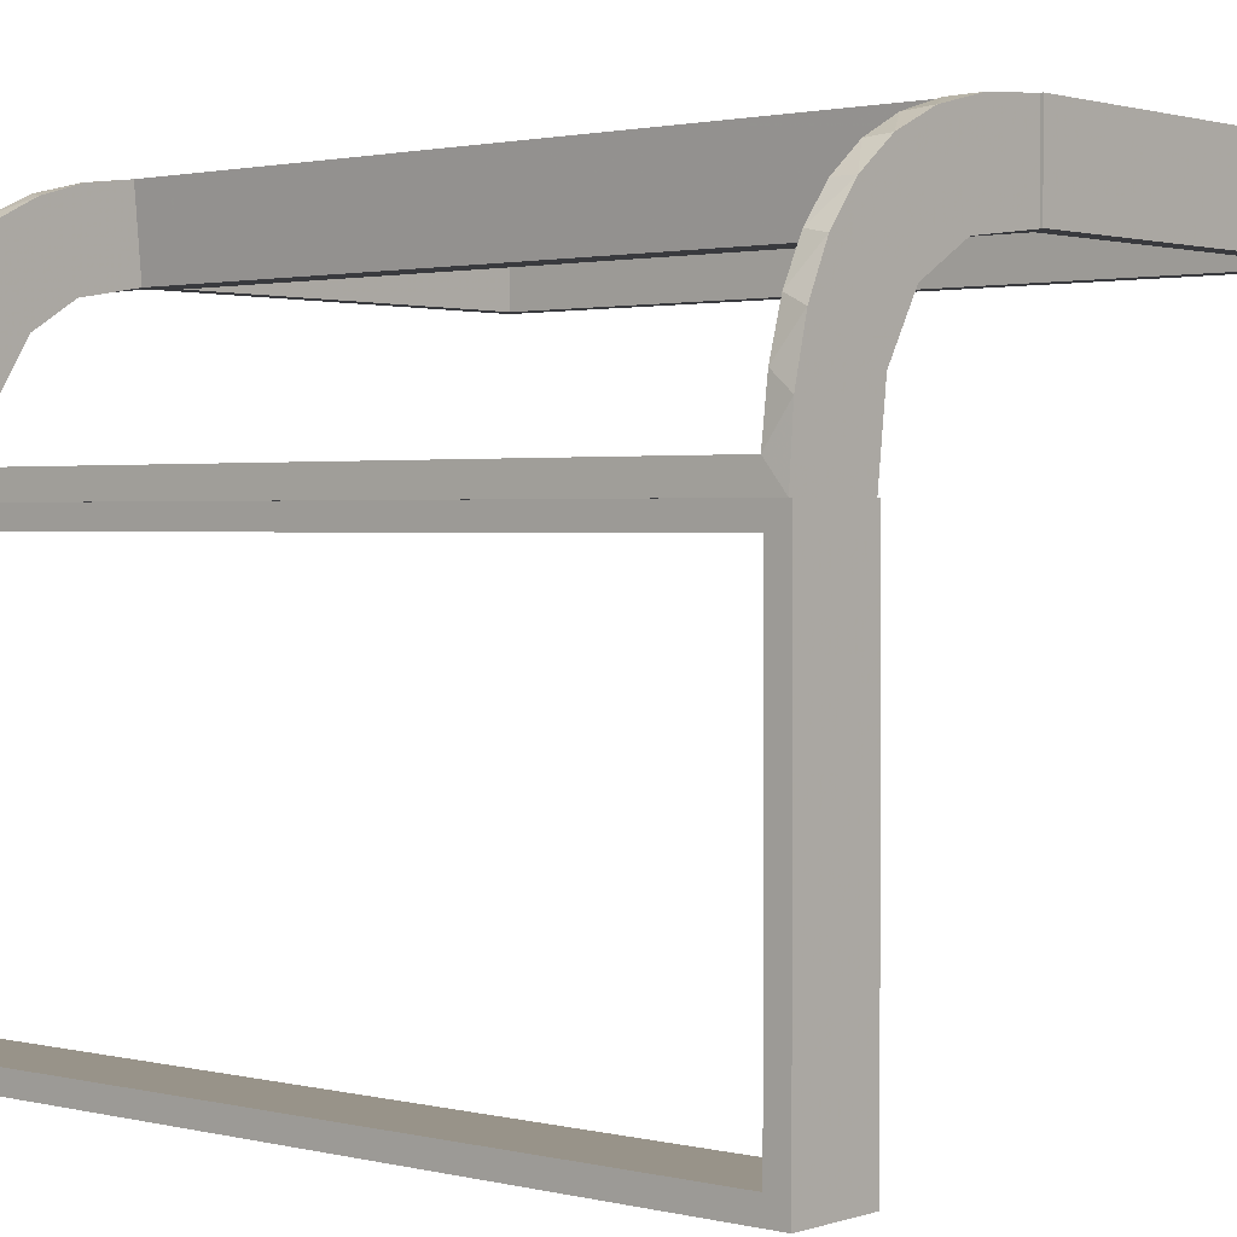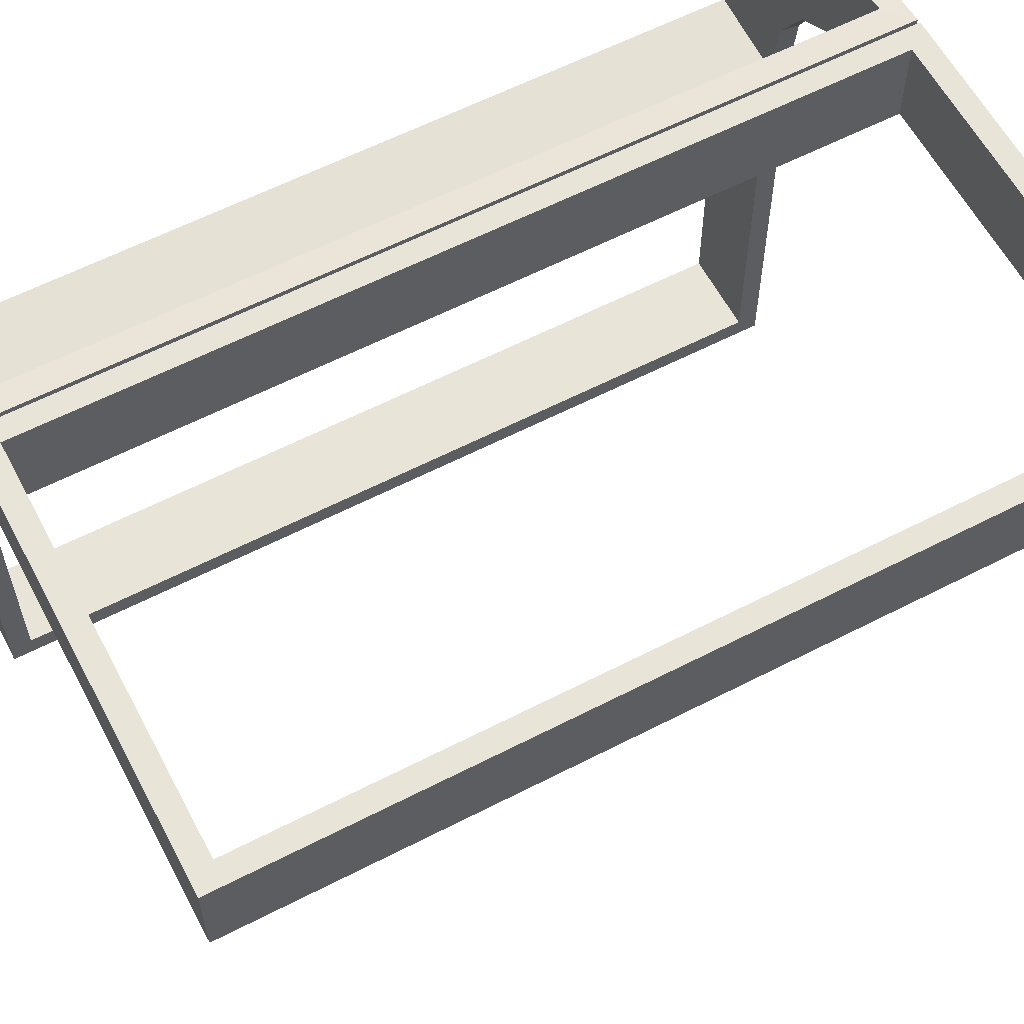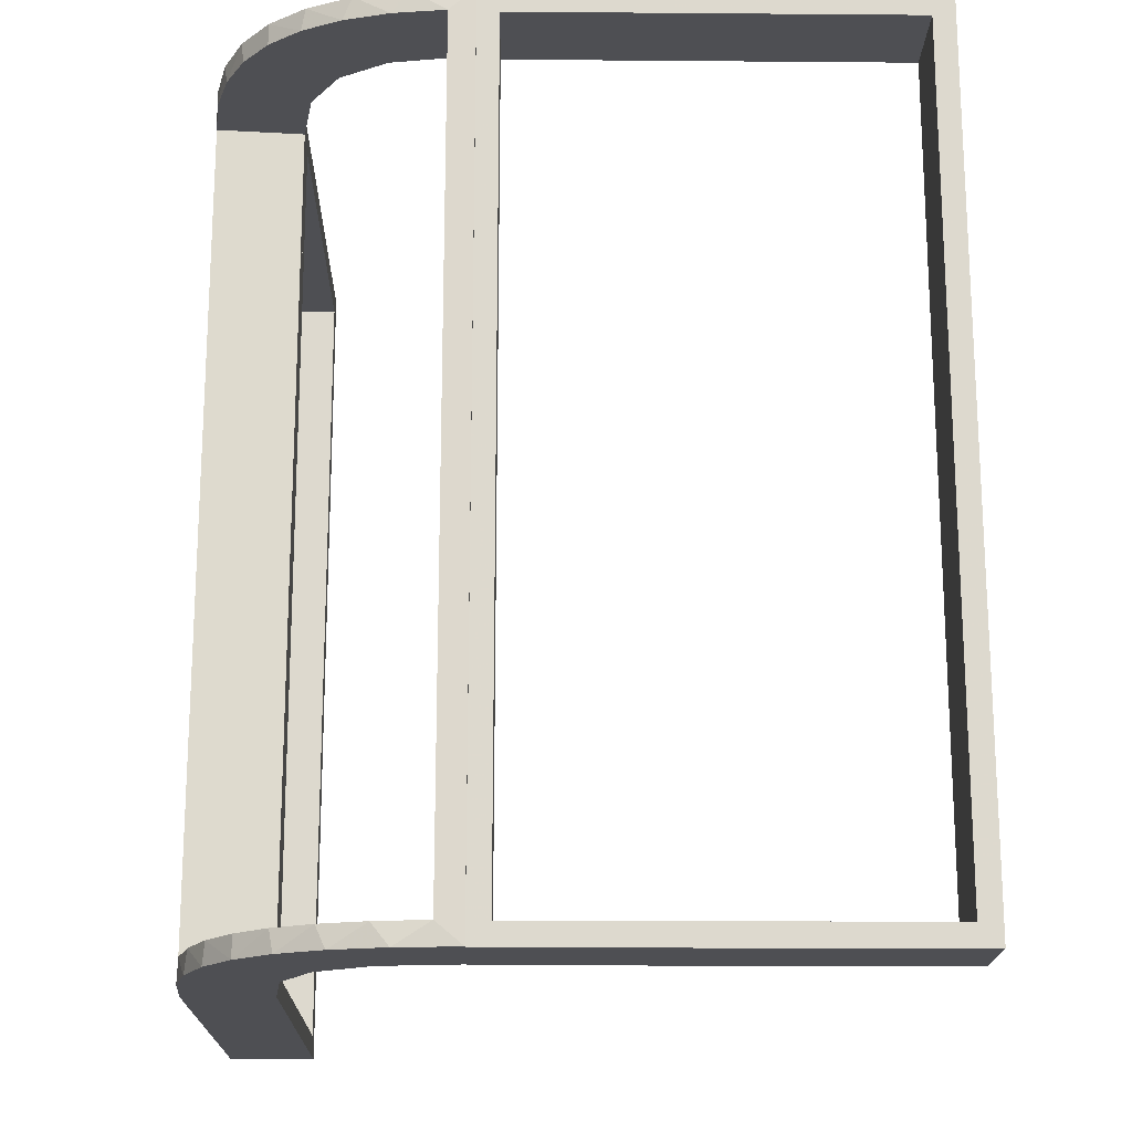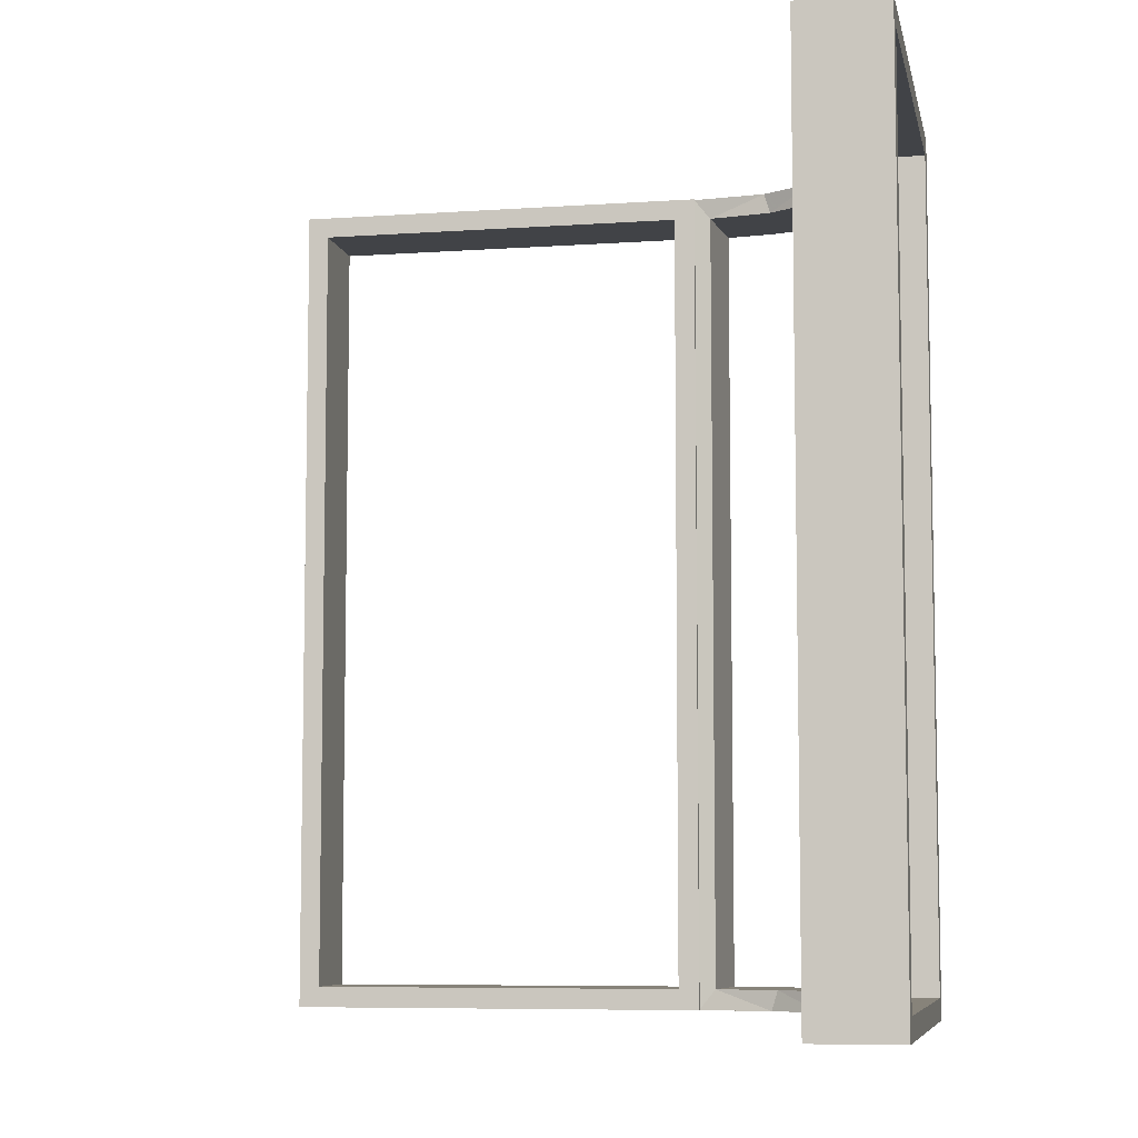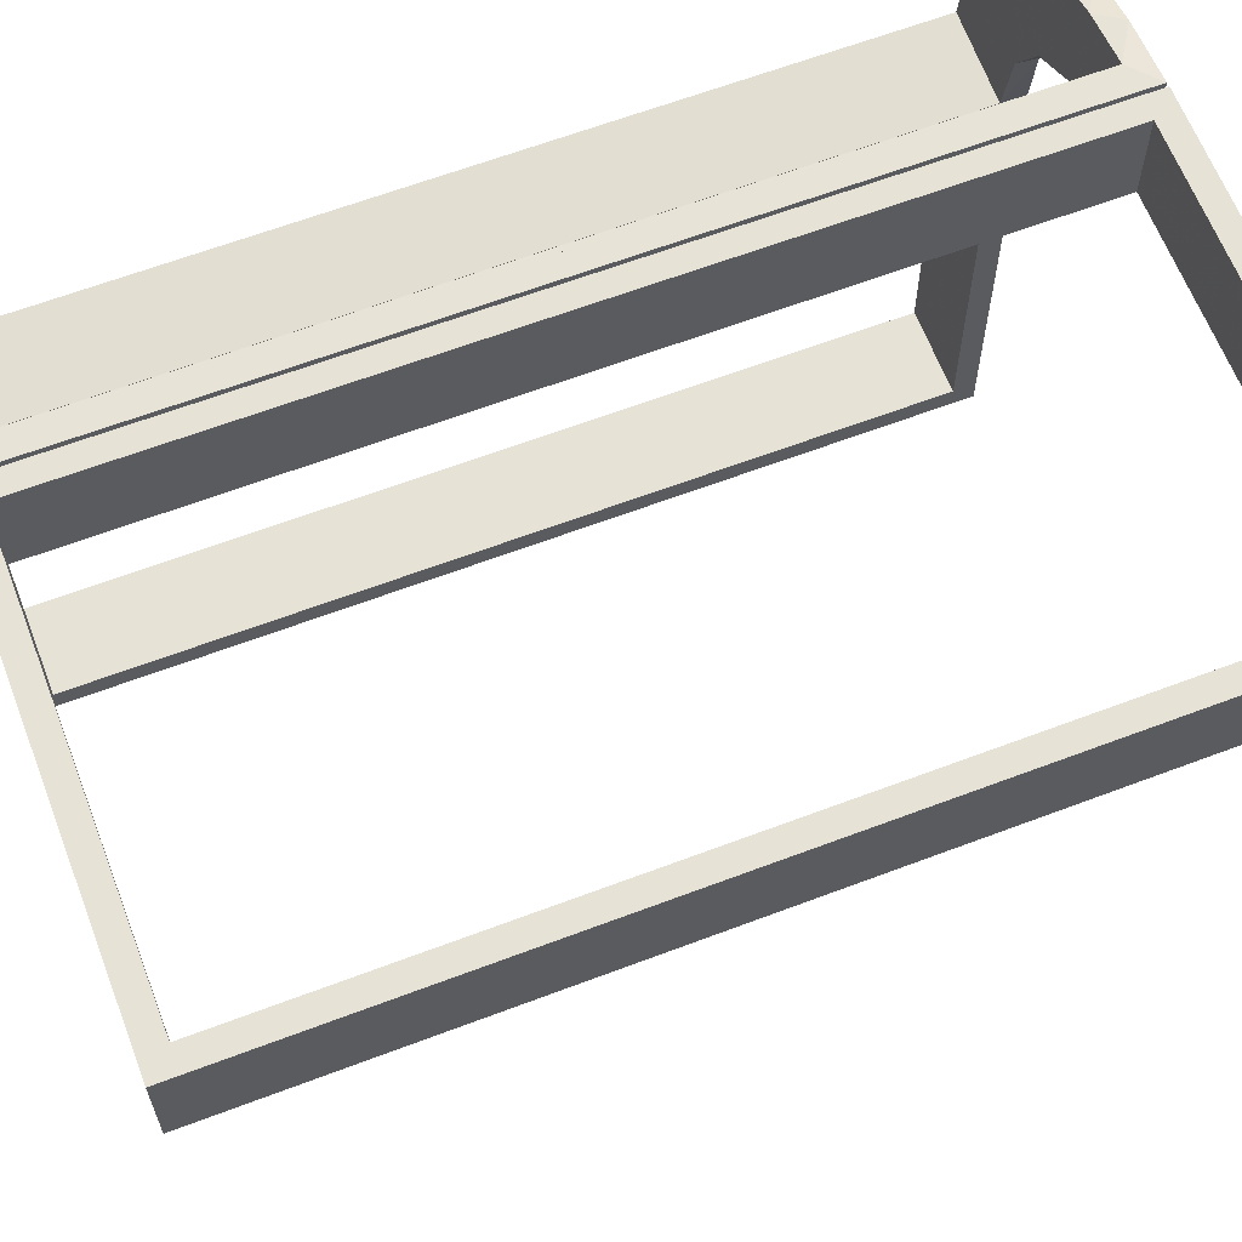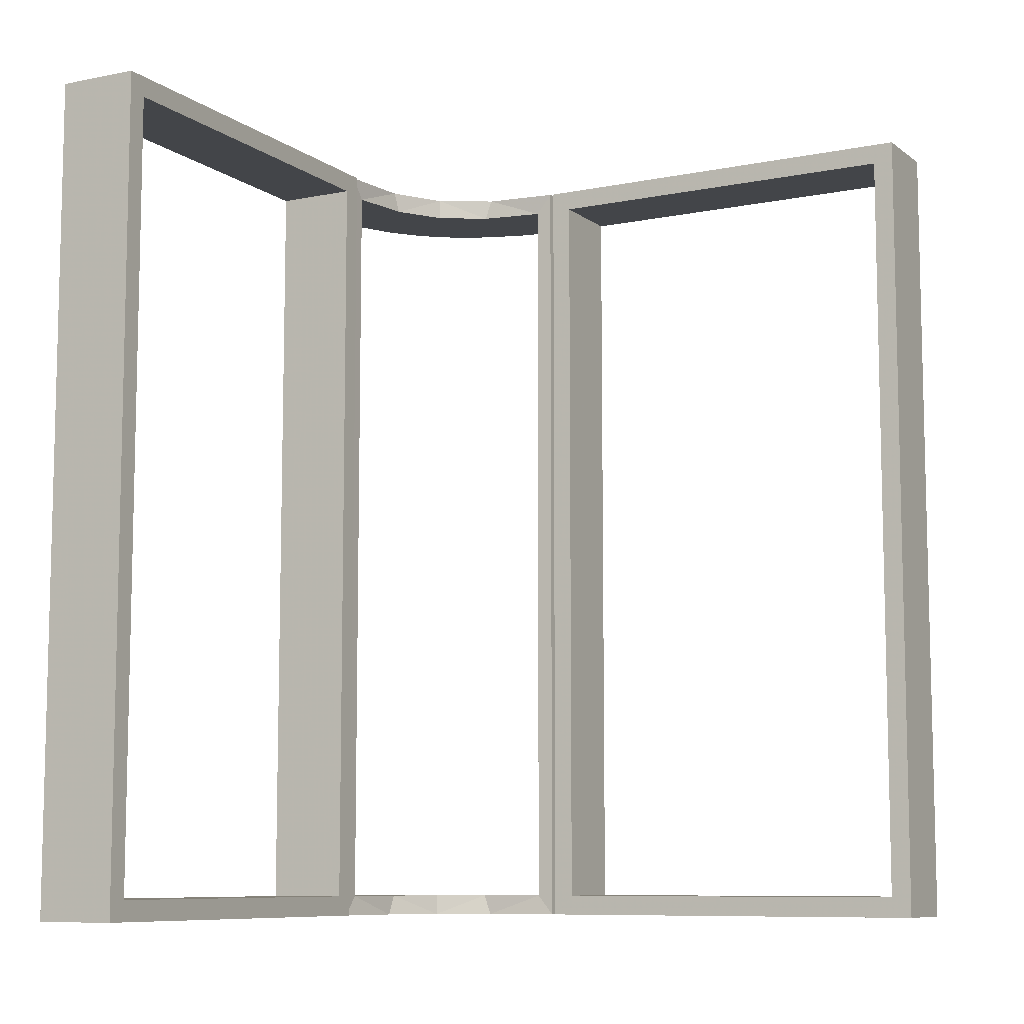
<metadata>
{"format":"obj","ext":"obj","renderer":"f3d","projection":"perspective","resolution":1024,"background":"white","views":[{"elev":1.6,"azim":-49.1,"up":"+Y"},{"elev":60.3,"azim":62.2,"up":"+Y"},{"elev":-18.1,"azim":-90.9,"up":"+Z"},{"elev":-7.2,"azim":101.3,"up":"+Z"},{"elev":63.4,"azim":69.0,"up":"+Y"},{"elev":-8.7,"azim":28.7,"up":"+Z"}]}
</metadata>
<code>
v 0 0.3 0
v 0 0.3 -0.5
v 0 0.3 0.5
v 0 0.2 0
v 0 0.2 -0.5
v 0 0.2 0.5
v -0.1011 0.1857 -0.475
v 0.475 0.3 0
v 0.475 0.3 -0.475
v 0.475 0.3 0.475
v 0.475 0.2 0
v 0.475 0.2 -0.475
v 0.475 0.2 0.475
v -0.1909 0.09599 0.475
v -0.1909 0.09599 -0.475
v -0.1452 0.2747 0.475
v -0.2 0 0
v -0.2 0 -0.5
v -0.2 0 0.5
v -0.2 -0.475 0
v -0.2 -0.475 -0.475
v -0.2 -0.475 0.475
v -0.2 -0.5 0
v -0.2 -0.5 -0.5
v -0.2 -0.5 0.5
v -0.2 -0.025 0
v -0.2 -0.025 -0.475
v -0.2 -0.025 0.475
v -0.09324 0.29 0.475
v -0.09324 0.29 -0.475
v -0.2572 0.1847 0.475
v -0.2572 0.1847 -0.475
v -0.09346 0.1883 0.5
v -0.09346 0.1883 -0.5
v -0.2272 0.2221 -0.475
v -0.2272 0.2221 -0.5
v -0.2272 0.2221 0.5
v -0.2272 0.2221 0.475
v -0.3031 0.02878 0
v -0.3031 0.02878 -0.475
v -0.3031 0.02878 0.2375
v -0.3031 0.02878 -0.2375
v -0.3031 0.02878 0.475
v -0.2044 -0.0007887 0
v -0.2044 -0.0007887 0.25
v -0.2044 -0.0007887 -0.5
v -0.2044 -0.0007887 0.5
v -0.1852 0.255 0.5
v -0.1852 0.255 -0.5
v -0.2952 0.0881 0.475
v -0.2952 0.0881 -0.475
v -0.07372 0.2936 0.5
v -0.1452 0.2747 -0.475
v -0.284 0.1289 -0.5
v -0.284 0.1289 0.5
v -0.02476 0.1991 0
v -0.02476 0.1991 0.475
v -0.02476 0.1991 0.3167
v -0.02476 0.1991 0.1583
v -0.02476 0.1991 0
v -0.02476 0.1991 -0.1583
v -0.02476 0.1991 -0.3167
v -0.02476 0.1991 -0.475
v -0.3 0 0
v -0.3 0 -0.5
v -0.3 0 0.5
v -0.3 -0.475 0
v -0.3 -0.475 -0.475
v -0.3 -0.475 0.475
v -0.3 -0.5 0
v -0.3 -0.5 -0.5
v -0.3 -0.5 0.5
v -0.3 -0.025 0
v -0.3 -0.025 -0.475
v -0.3 -0.025 0.475
v 0.025 0.3 0
v 0.025 0.3 -0.475
v 0.025 0.3 0.475
v 0.025 0.2 0
v 0.025 0.2 -0.475
v 0.025 0.2 0.475
v -0.2987 0.06859 0.5
v -0.2987 0.06859 -0.5
v 0.5 0.3 0
v 0.5 0.3 -0.5
v 0.5 0.3 0.5
v 0.5 0.2 0
v 0.5 0.2 -0.5
v 0.5 0.2 0.5
v -0.1935 0.08832 -0.5
v -0.1935 0.08832 0.5
v -0.004351 0.2992 0
v -0.004351 0.2992 0.25
v -0.004351 0.2992 0.5
v -0.004351 0.1992 0
v -0.004351 0.1992 0.5
v -0.07373 0.2936 -0.5
v -0.3044 -0.0007887 0
v -0.3044 -0.0007887 -0.5
v -0.3044 -0.0007887 0.5
v -0.3044 -0.0007887 -0.25
v -0.2042 0.01962 0
v -0.2042 0.01962 -0.1583
v -0.2042 0.01962 -0.3167
v -0.2042 0.01962 -0.475
v -0.2042 0.01962 0.475
v -0.2042 0.01962 0.3167
v -0.2042 0.01962 0.1583
v -0.1565 0.1514 0.5
v -0.1565 0.1514 0.475
v -0.1565 0.1514 -0.475
v -0.1565 0.1514 -0.5
v -0.1899 0.2521 -0.475
v -0.1899 0.2521 0.475
v -0.1011 0.1857 0.475
v -0.004353 0.1992 0
v -0.004353 0.1992 -0.5
v -0.004353 0.1992 -0.25
v -0.004353 0.2992 0
v -0.004353 0.2992 -0.5
v -0.2602 0.18 -0.5
v -0.2602 0.18 0.5
v -0.2798 0.1401 -0.475
v -0.2798 0.1401 0.475
v -0.03392 0.298 0
v -0.03392 0.298 -0.475
v -0.03392 0.298 0.2375
v -0.03392 0.298 -0.2375
v -0.03392 0.298 0.475
v -0.134 0.2789 -0.5
v -0.134 0.2789 0.5
f 64 65 74
f 68 74 65
f 71 70 68
f 65 71 68
f 17 26 27
f 21 18 27
f 24 21 23
f 18 21 24
f 18 24 71
f 24 23 70
f 17 18 65
f 27 26 73
f 20 21 68
f 21 27 74
f 17 64 73
f 20 67 70
f 64 74 73
f 70 67 68
f 17 27 18
f 21 20 23
f 18 71 65
f 24 70 71
f 17 65 64
f 27 73 74
f 20 68 67
f 21 74 68
f 17 73 26
f 20 70 23
f 64 66 75
f 69 75 66
f 72 70 69
f 66 72 69
f 17 26 28
f 22 19 28
f 25 22 23
f 19 22 25
f 19 25 72
f 25 23 70
f 17 19 66
f 28 26 73
f 20 22 69
f 22 28 75
f 17 64 73
f 20 67 70
f 64 75 73
f 70 67 69
f 17 28 19
f 22 20 23
f 19 72 66
f 25 70 72
f 17 66 64
f 28 73 75
f 20 69 67
f 22 75 69
f 17 73 26
f 20 70 23
f 104 105 46
f 46 105 90
f 111 112 15
f 103 104 44
f 46 44 104
f 44 102 103
f 112 111 7
f 34 7 63
f 62 118 117
f 116 61 60
f 61 116 118
f 62 61 118
f 99 83 40
f 101 99 40
f 123 51 54
f 54 121 123
f 98 101 42
f 121 36 32
f 113 35 36
f 49 130 53
f 130 97 30
f 97 120 126
f 128 126 120
f 128 119 125
f 128 120 119
f 46 90 83
f 90 112 121
f 46 83 99
f 121 112 36
f 49 36 112
f 34 49 112
f 34 117 97
f 34 130 49
f 117 120 97
f 118 120 117
f 119 118 116
f 120 118 119
f 101 98 44
f 99 101 46
f 44 46 101
f 125 60 61
f 128 125 61
f 62 63 126
f 61 62 128
f 63 7 30
f 7 111 113
f 7 113 53
f 53 30 7
f 32 35 111
f 15 32 111
f 105 51 15
f 15 123 32
f 105 40 51
f 51 123 15
f 105 104 40
f 39 103 102
f 103 39 42
f 104 103 42
f 102 44 98
f 98 39 102
f 119 116 60
f 60 125 119
f 105 15 90
f 112 90 15
f 112 7 34
f 34 63 117
f 62 117 63
f 83 51 40
f 101 40 42
f 51 83 54
f 121 32 123
f 98 42 39
f 36 35 32
f 113 36 49
f 49 53 113
f 130 30 53
f 97 126 30
f 90 54 83
f 90 121 54
f 34 97 130
f 62 126 128
f 63 30 126
f 111 35 113
f 104 42 40
f 58 57 96
f 96 57 33
f 110 109 115
f 59 58 95
f 96 95 58
f 95 56 59
f 109 110 14
f 91 14 106
f 107 45 47
f 44 108 102
f 108 44 45
f 107 108 45
f 94 52 129
f 93 94 129
f 16 29 131
f 131 48 16
f 92 93 127
f 48 37 114
f 31 38 37
f 122 55 124
f 55 82 50
f 82 100 43
f 41 43 100
f 41 98 39
f 41 100 98
f 96 33 52
f 48 33 109
f 33 48 131
f 131 52 33
f 48 109 37
f 122 37 109
f 109 91 122
f 91 47 82
f 82 55 91
f 45 100 47
f 98 45 44
f 100 45 98
f 93 92 95
f 94 93 96
f 95 96 93
f 39 102 108
f 41 39 108
f 107 106 43
f 108 107 41
f 50 43 106
f 14 50 106
f 14 124 50
f 31 110 38
f 31 124 14
f 110 31 14
f 114 110 115
f 115 57 29
f 115 16 114
f 57 129 29
f 38 110 114
f 57 58 129
f 125 59 56
f 59 125 127
f 58 59 127
f 56 95 92
f 92 125 56
f 98 44 102
f 102 39 98
f 57 115 33
f 109 33 115
f 109 14 91
f 91 106 47
f 107 47 106
f 52 29 129
f 93 129 127
f 29 52 131
f 48 114 16
f 92 127 125
f 37 38 114
f 31 37 122
f 122 124 31
f 55 50 124
f 82 43 50
f 96 52 94
f 91 55 122
f 47 100 82
f 107 43 41
f 115 29 16
f 58 127 129
f 4 5 80
f 12 80 5
f 88 87 12
f 5 88 12
f 1 76 77
f 9 2 77
f 85 9 84
f 2 9 85
f 2 85 88
f 85 84 87
f 1 2 5
f 77 76 79
f 8 9 12
f 9 77 80
f 1 4 79
f 8 11 87
f 4 80 79
f 87 11 12
f 1 77 2
f 9 8 84
f 2 88 5
f 85 87 88
f 1 5 4
f 77 79 80
f 8 12 11
f 9 80 12
f 1 79 76
f 8 87 84
f 4 6 81
f 13 81 6
f 89 87 13
f 6 89 13
f 1 76 78
f 10 3 78
f 86 10 84
f 3 10 86
f 3 86 89
f 86 84 87
f 1 3 6
f 78 76 79
f 8 10 13
f 10 78 81
f 1 4 79
f 8 11 87
f 4 81 79
f 87 11 13
f 1 78 3
f 10 8 84
f 3 89 6
f 86 87 89
f 1 6 4
f 78 79 81
f 8 13 11
f 10 81 13
f 1 79 76
f 8 87 84

</code>
